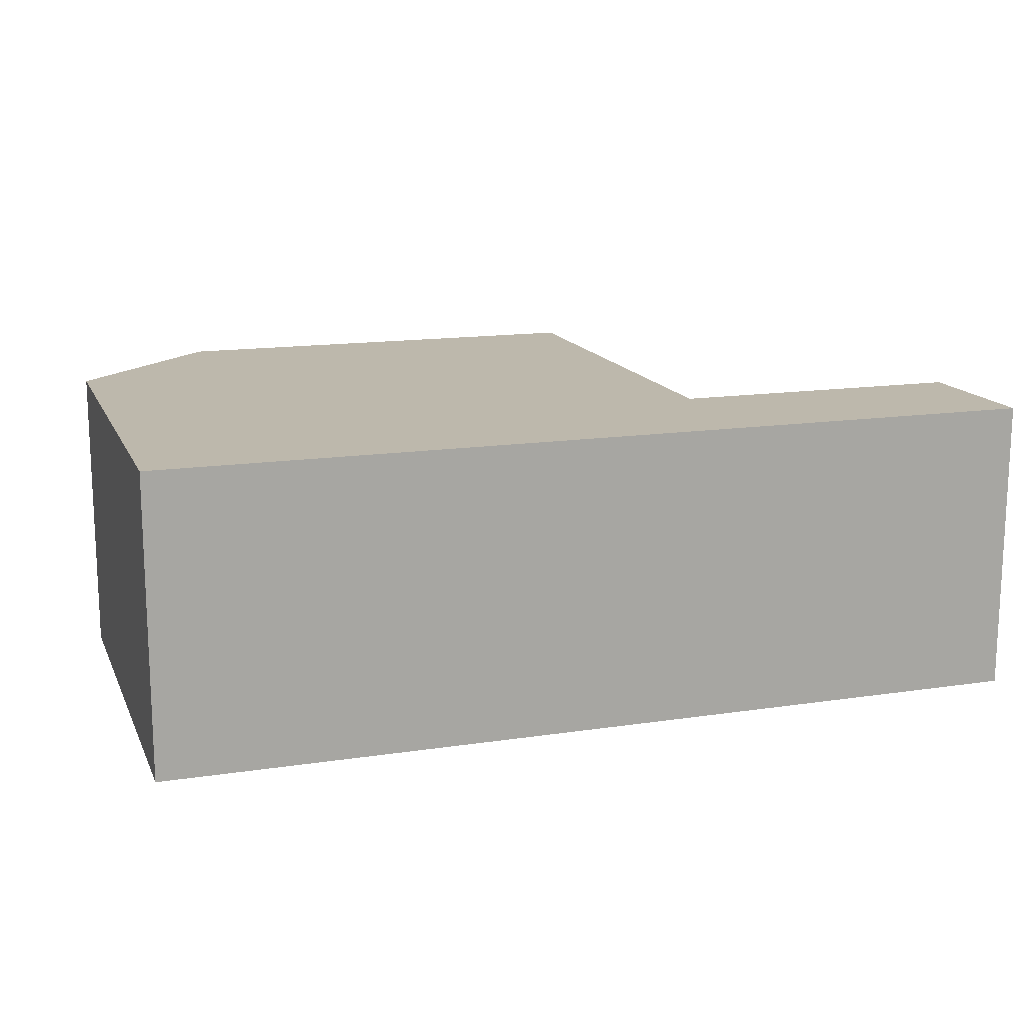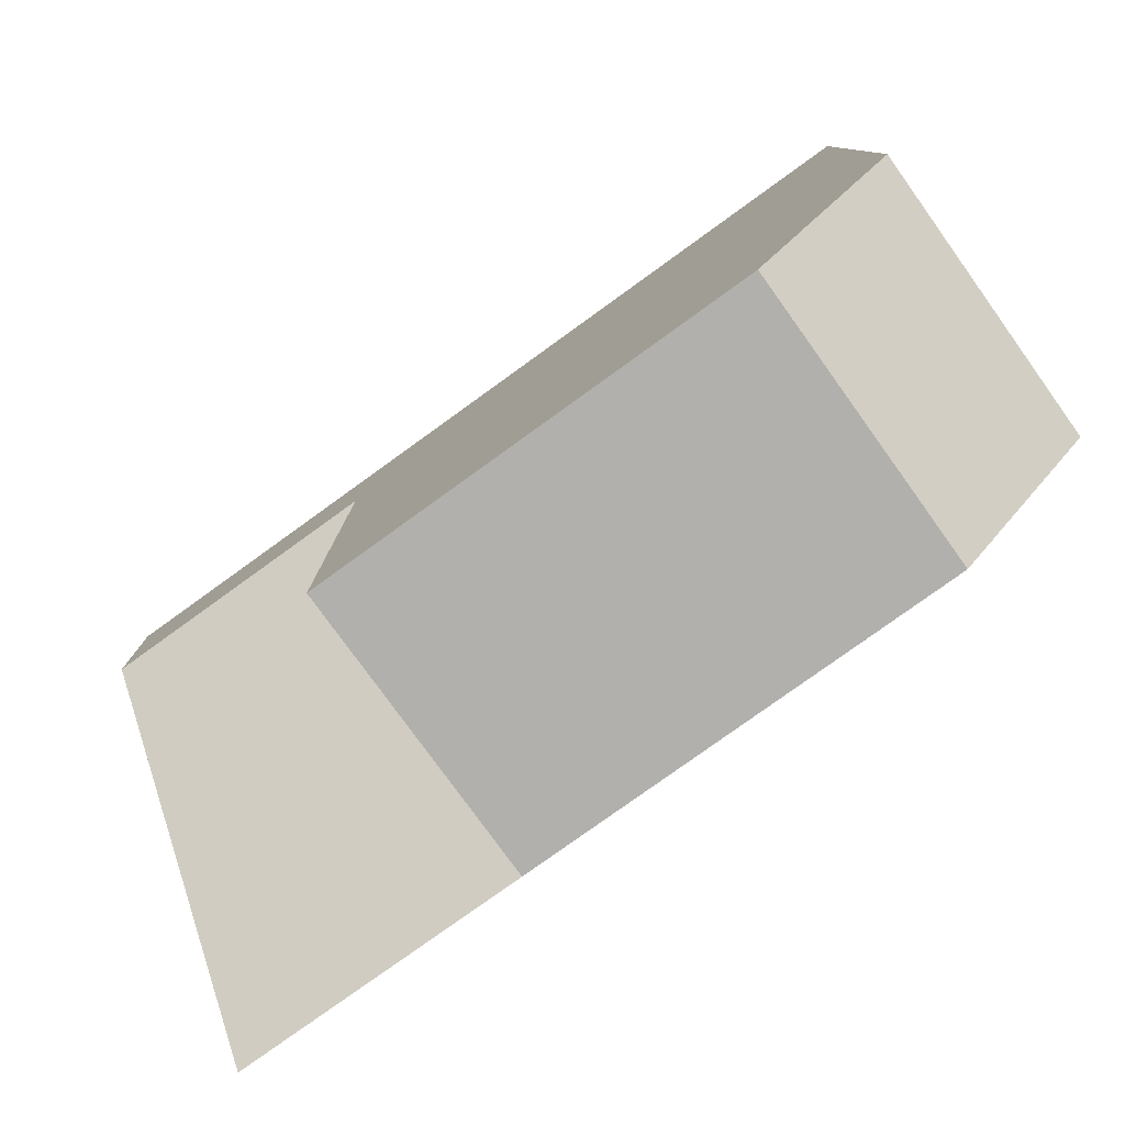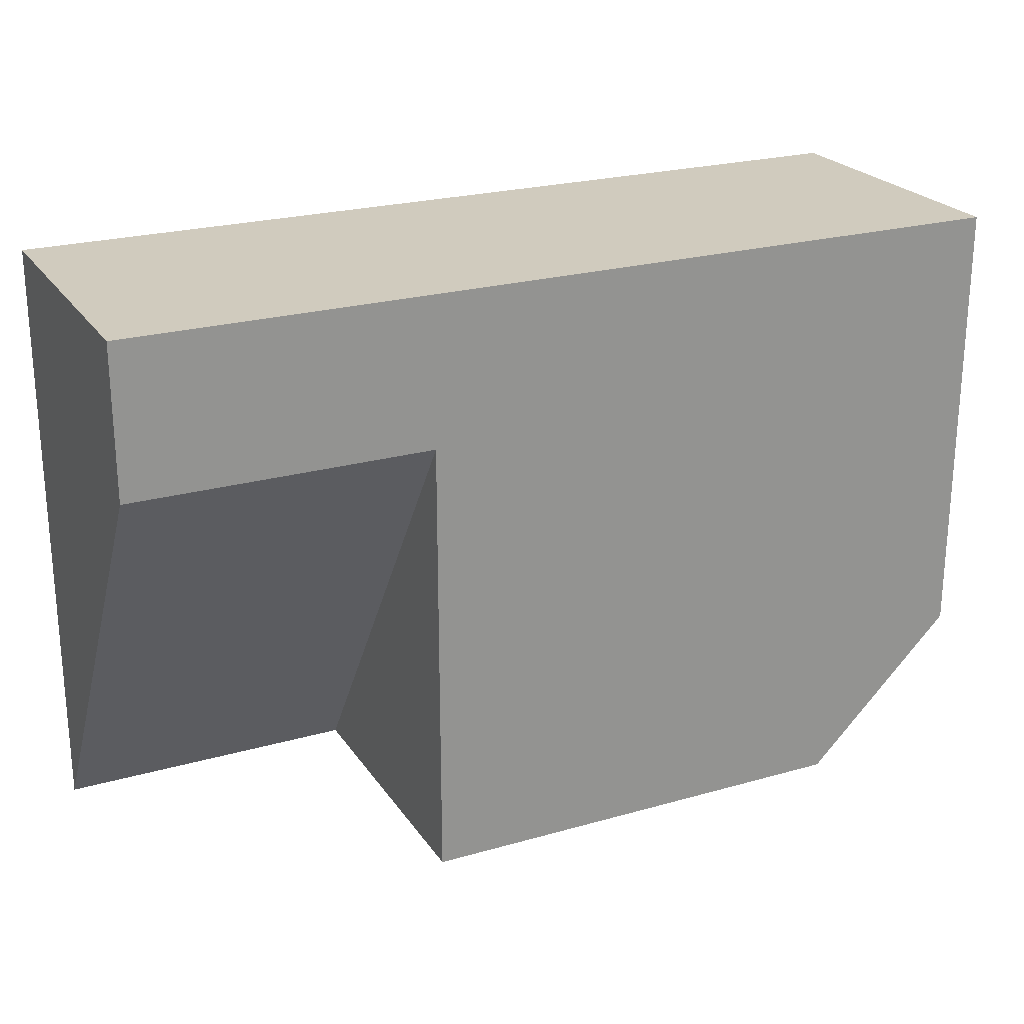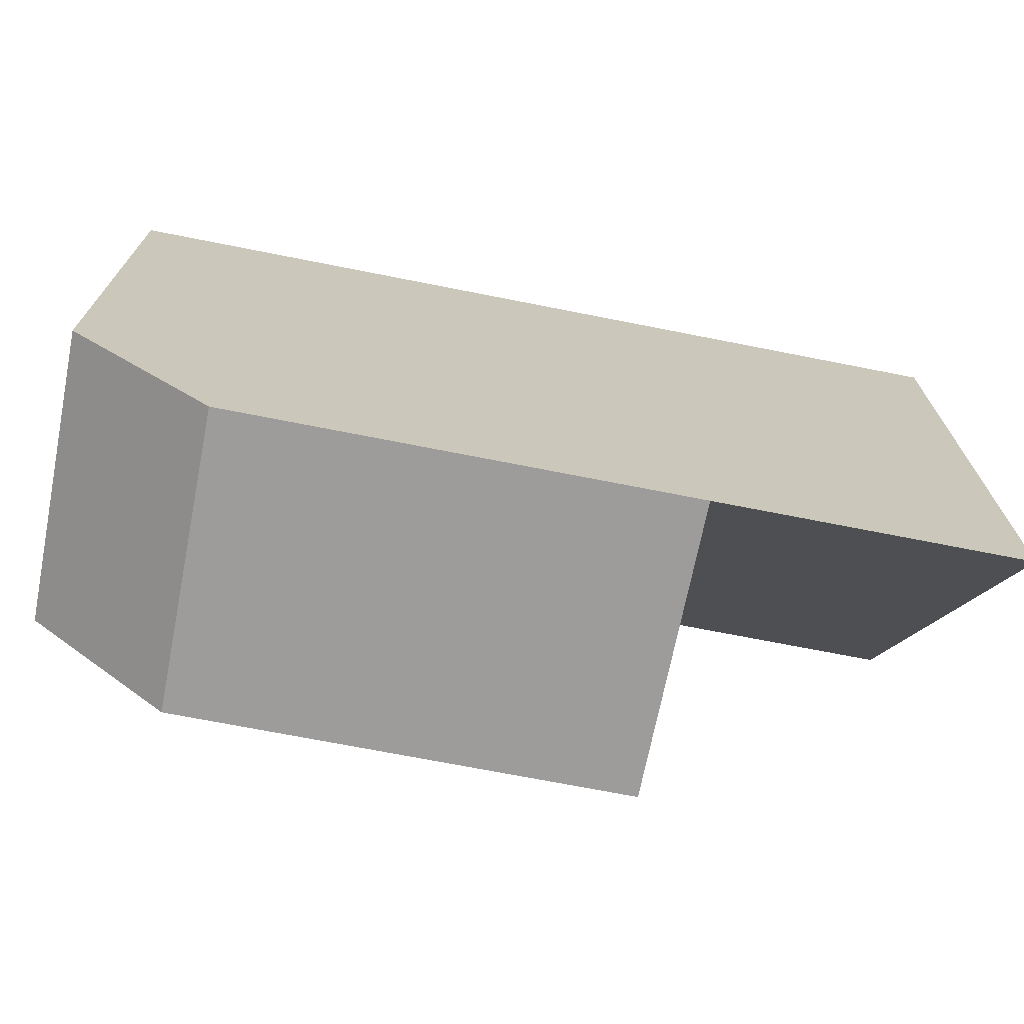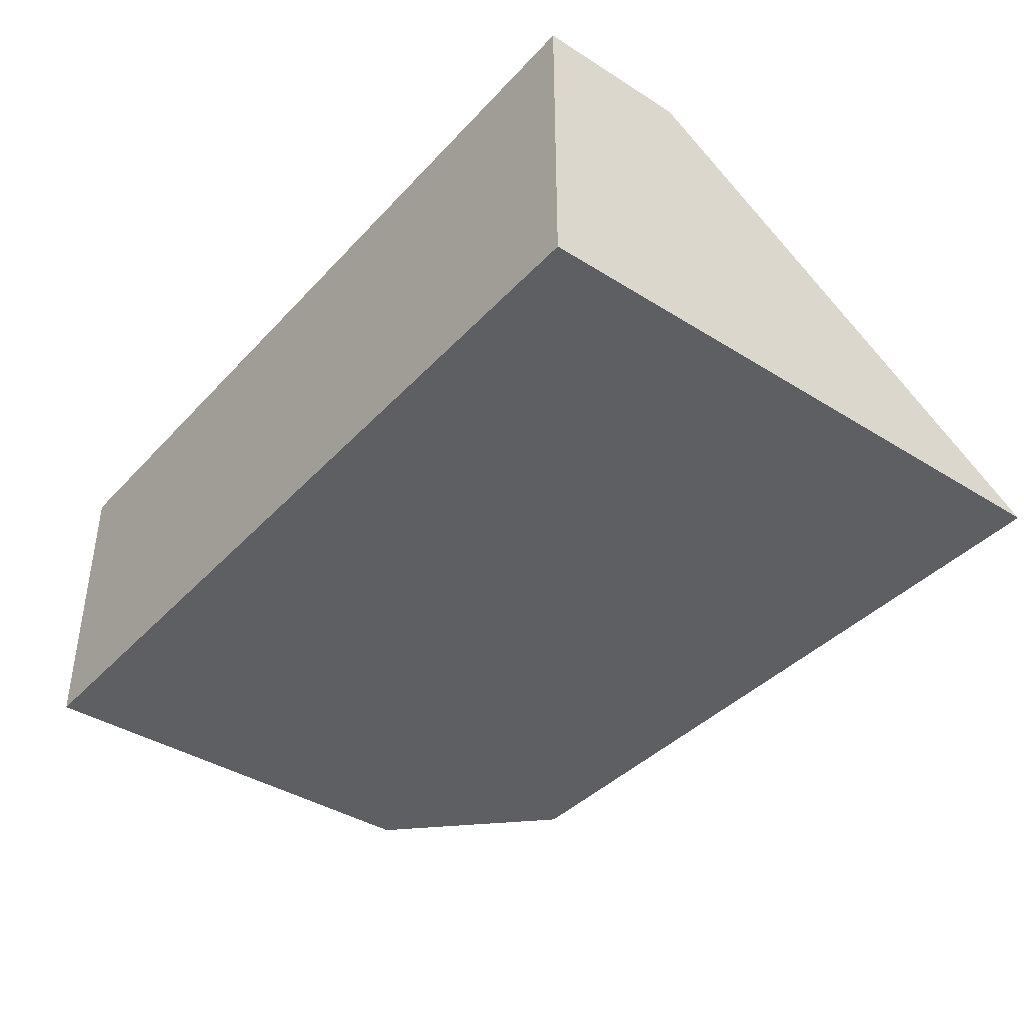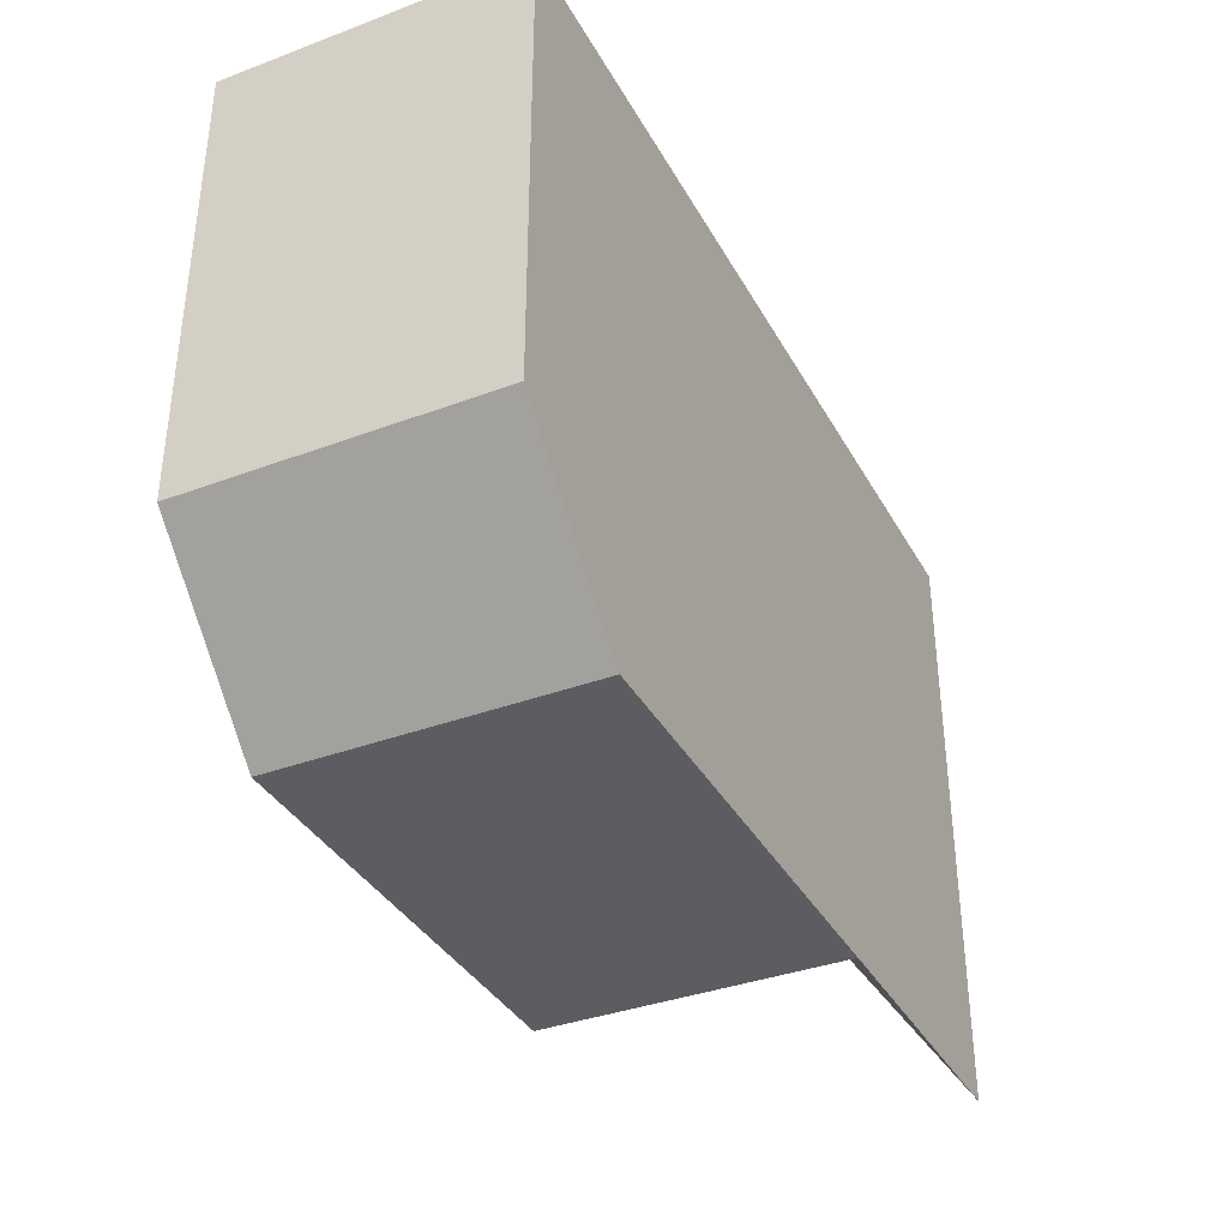
<metadata>
{"format":"obj","ext":"obj","renderer":"f3d","projection":"perspective","resolution":1024,"background":"white","views":[{"elev":14.8,"azim":-18.1,"up":"+Y"},{"elev":-78.8,"azim":-144.2,"up":"+Z"},{"elev":23.5,"azim":154.4,"up":"+Z"},{"elev":-70.3,"azim":-11.2,"up":"+Z"},{"elev":-39.8,"azim":52.1,"up":"+Y"},{"elev":-36.5,"azim":-64.1,"up":"+Z"}]}
</metadata>
<code>
g pb_Mesh95844
v -0 0 0
v -8 0 0
v -0 4 0
v -8 4 0
v -6 0 -8
v -0 0 -8
v -6 4 -8
v -0 4 -8
v -8 0 0
v -8 0 -2
v -8 4 -2
v -8 4 0
v 4 4 -2
v 4 0 0
v 4 4 0
v 4 0 -2
v -0 0 0
v -8 0 -2
v -8 0 0
v -0 0 -2
v 4 0 0
v 4 4 0
v 4 0 -2
v 4 0 0
v -0 4 -2
v -0 0 -2
v -0 0 -8
v -0 0 -8
v 4 0 -8
v 4 0 -8
v -8 0 -6
v -8 4 -6
v -8 0 -6
v -6 0 -8
v -6 4 -8
v -8 4 -6
v -0 4 -6
v -0 0 -2
v -0 4 -2
v -0 0 -6
v -0 4 -8
v -0 0 -8
v -0 0 -6
v -6 0 -8
v -8 0 -6
v -8 4 -2
v -0 4 -2
v -0 4 0
v -8 4 0
v 4 4 0
v 4 4 -2
v 4 4 -2
v -0 4 -2
v 4 0 -8
v -0 0 -8
v -6 4 -8
v -0 4 -8
v -0 4 -6
v -8 4 -6
g pb_Mesh95844_0
f 3 2 1
f 3 4 2
f 7 6 5
f 7 8 6
f 11 10 9
f 11 9 12
f 15 14 13
f 14 16 13
f 19 18 17
f 18 20 17
f 21 3 1
f 21 22 3
f 23 17 20
f 23 24 17
f 27 26 25
f 28 23 20
f 28 29 23
f 30 13 16
f 32 31 10
f 32 10 11
f 35 34 33
f 35 33 36
f 39 38 37
f 38 40 37
f 37 40 41
f 40 42 41
f 45 44 43
f 44 28 43
f 18 45 20
f 45 43 20
g pb_Mesh95844_1
f 48 47 46
f 48 46 49
f 50 47 48
f 50 51 47
f 54 53 52
f 54 55 53
f 58 57 56
f 58 56 59
f 47 58 59
f 47 59 46

</code>
